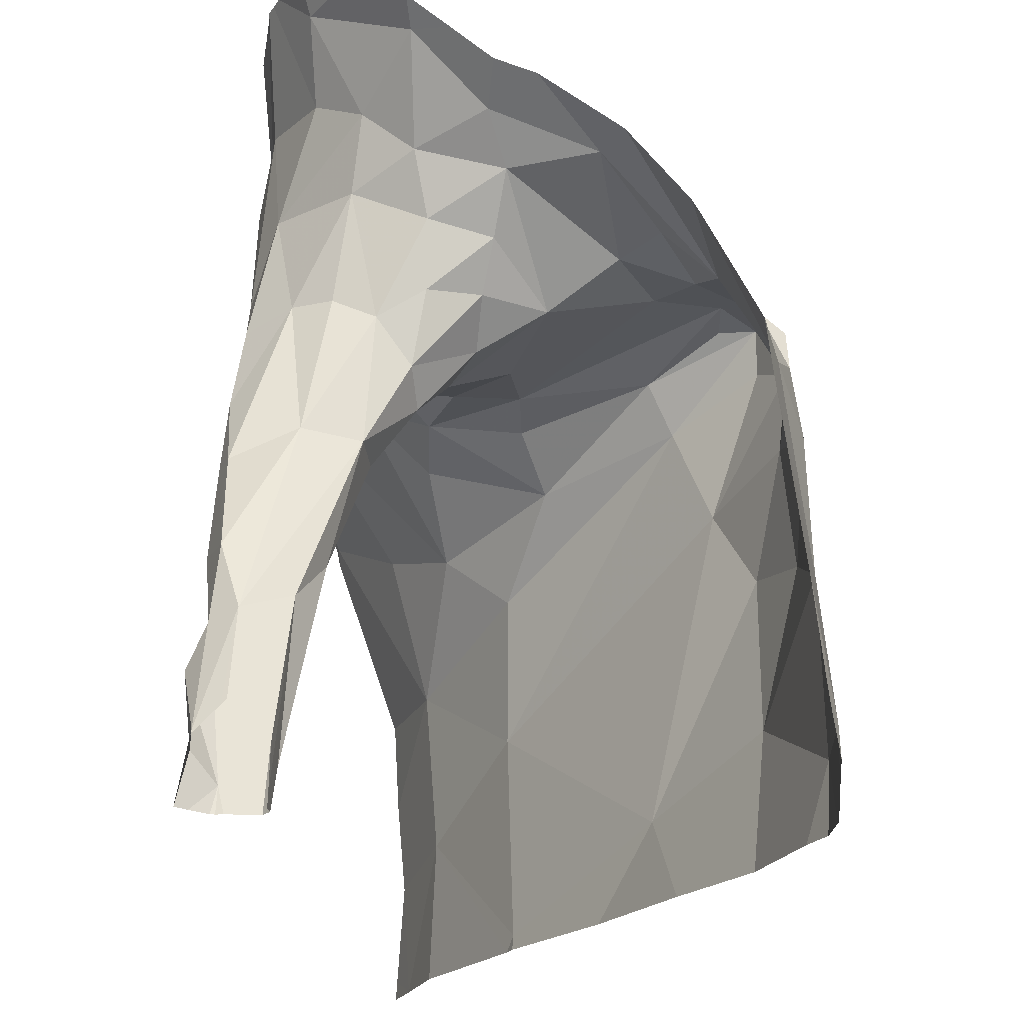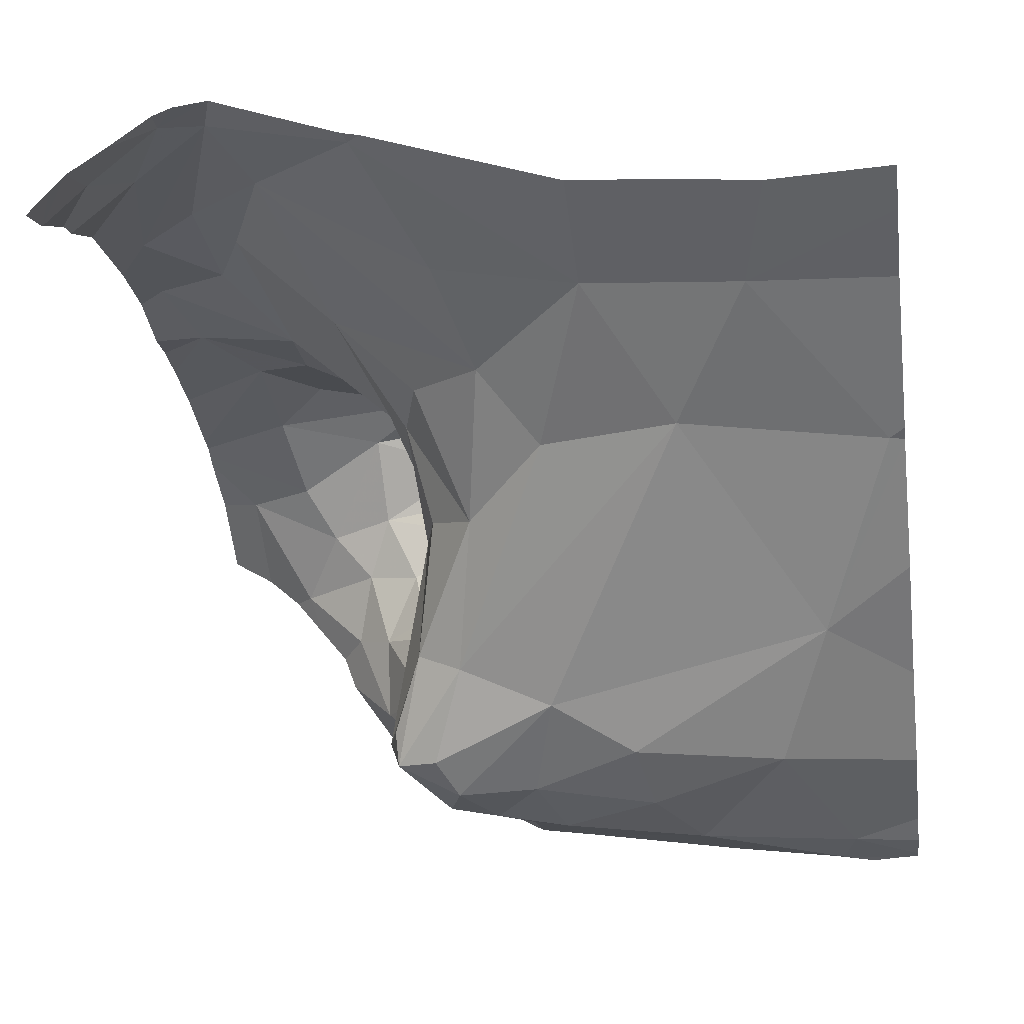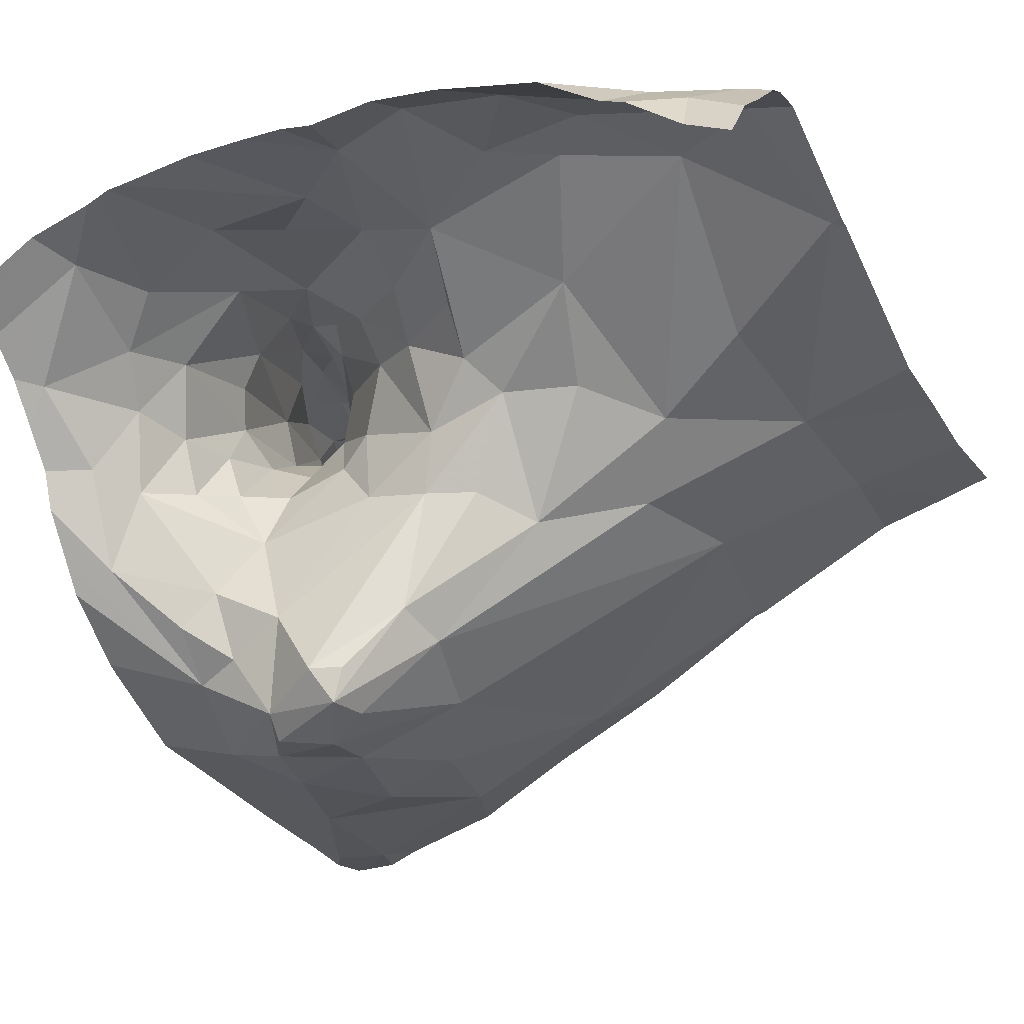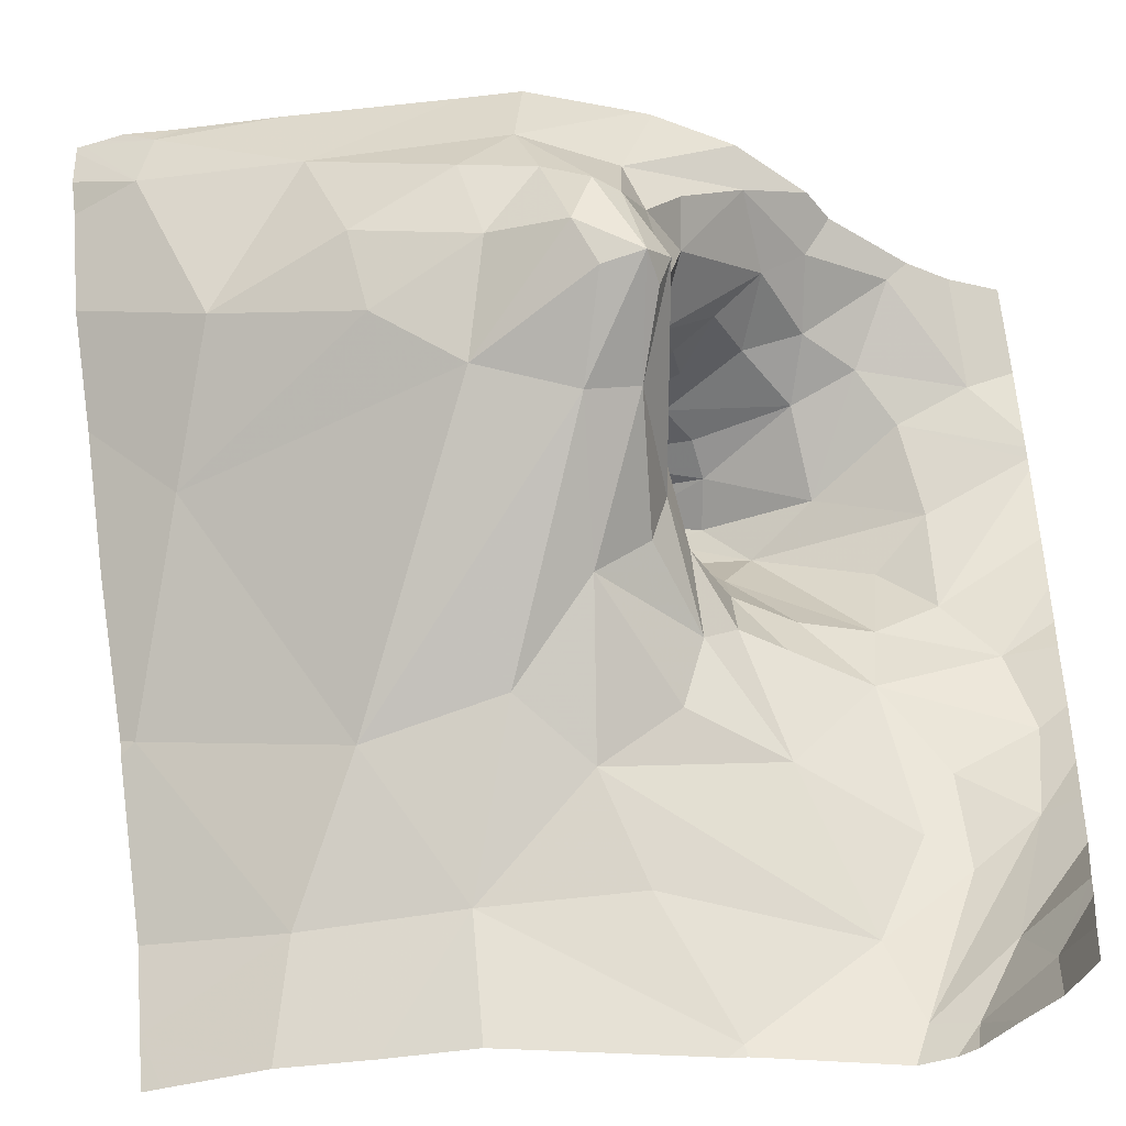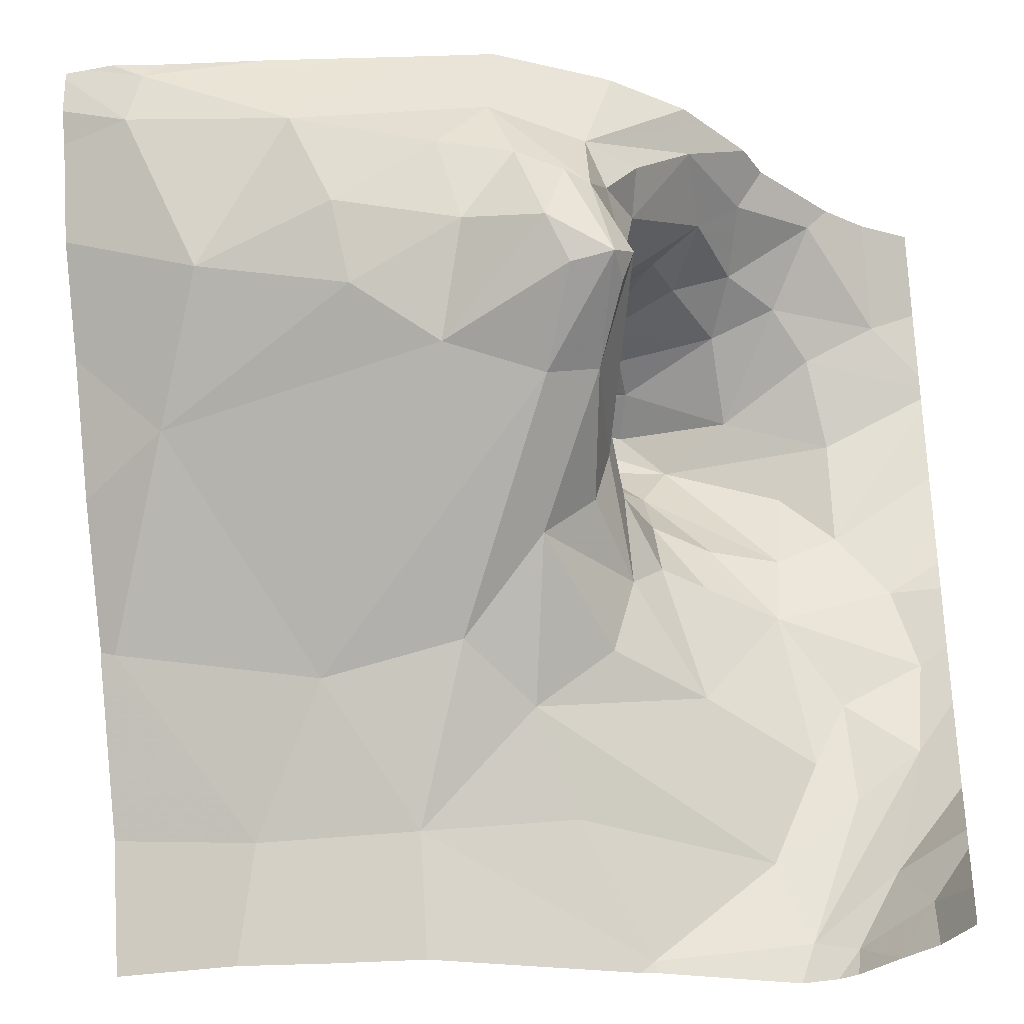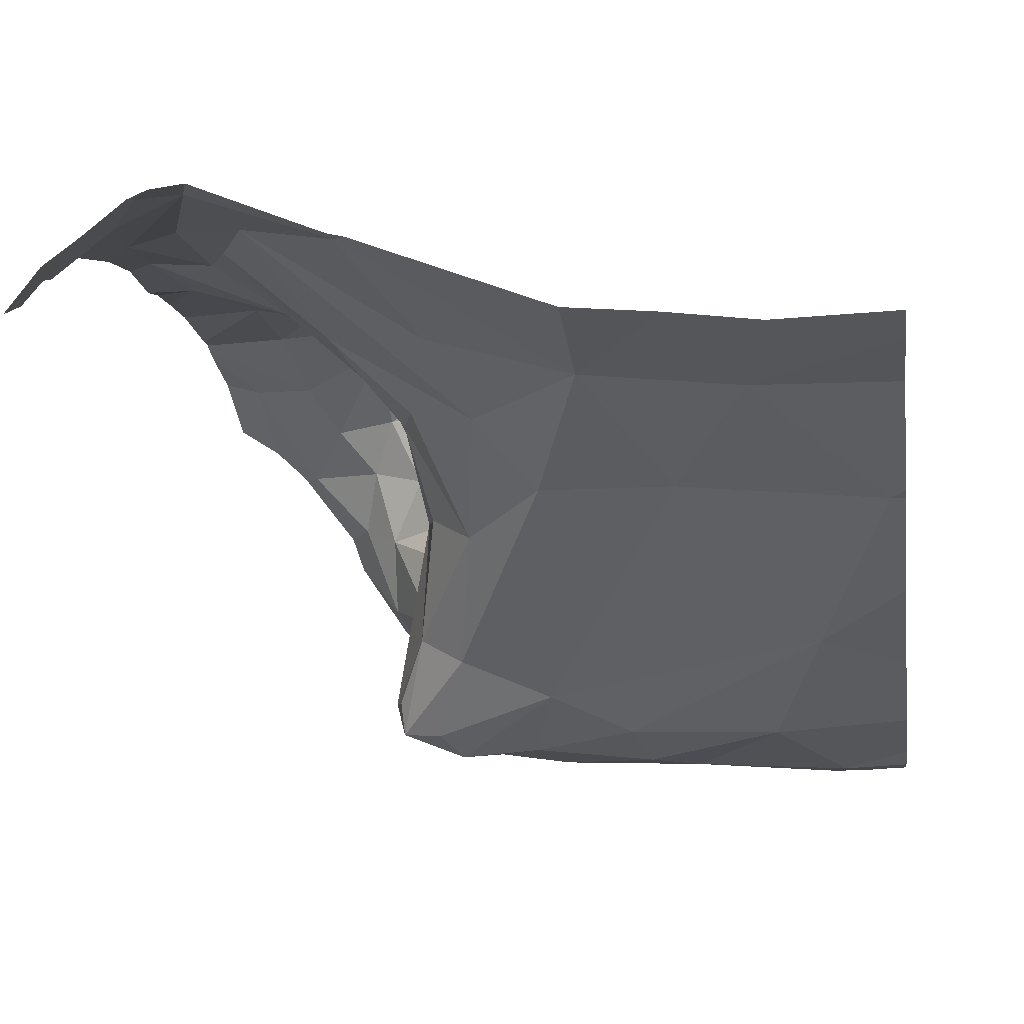
<metadata>
{"format":"obj","ext":"obj","renderer":"f3d","projection":"perspective","resolution":1024,"background":"white","views":[{"elev":68.8,"azim":91.3,"up":"+Y"},{"elev":-27.0,"azim":8.1,"up":"+Z"},{"elev":-21.3,"azim":-64.1,"up":"+Z"},{"elev":-42.0,"azim":-164.1,"up":"+Y"},{"elev":-32.1,"azim":-169.3,"up":"+Y"},{"elev":-7.3,"azim":9.0,"up":"+Z"}]}
</metadata>
<code>
v -85.26 228.8 500.8
v -84.39 229.6 500.3
v -84.39 229 500.6
v -84.48 229.7 500.8
v -84.49 229.7 500.8
v -85.13 228.9 500.8
v -85.16 228.8 500.9
v -85.23 228.9 500.9
v -85.22 229.1 500.8
v -85.18 229 500.8
v -85.3 229 500.9
v -85.15 229.3 500.8
v -85.15 229.2 500.8
v -85.28 229.2 500.9
v -84.99 228.7 500.8
v -85.31 229.1 500.9
v -85.29 229.6 500.8
v -84.39 229.7 500.3
v -85.07 229.3 500.8
v -85.16 229.4 500.8
v -85.22 229.4 500.8
v -85.01 229.4 500.8
v -85.3 228.8 500.8
v -85.21 228.8 500.8
v -85.22 229.3 500.8
v -84.39 229.7 500.9
v -85.25 229.7 500.7
v -85.09 229.5 500.8
v -85.21 229.5 500.8
v -85.17 229.6 500.7
v -85.23 229.6 500.7
v -85.06 229 500.7
v -85.1 229.6 500.5
v -85.1 229.6 500.6
v -85.15 229.6 500.6
v -85.12 229.6 500.7
v -85.05 229.6 500.6
v -85.09 229.5 500.7
v -84.86 229.4 500.8
v -84.96 229.3 500.7
v -84.87 229.4 500.8
v -85.21 229.7 500.6
v -84.47 229.6 500.2
v -84.49 229.6 500.2
v -84.75 228.7 500.7
v -84.64 228.7 500.7
v -85.03 229.5 500.4
v -84.72 229.5 500.8
v -84.94 229.3 500.4
v -85 229.3 500.4
v -85.03 229.3 500.3
v -84.46 229.7 500.8
v -84.53 228.7 500.7
v -84.45 229.6 500.8
v -84.72 229.6 500.8
v -84.78 229.6 500.8
v -84.67 229.6 500.8
v -84.59 229.6 500.8
v -84.67 229.6 500.9
v -84.97 229.5 500.8
v -85.02 229.2 500.7
v -84.93 229.5 500.3
v -84.89 229.6 500.3
v -84.84 229.5 500.3
v -85.03 229.3 500.3
v -85.05 229.4 500.3
v -85.35 228.7 500.7
v -84.67 229.6 500.3
v -84.96 229.4 500.3
v -84.87 229.4 500.3
v -84.83 229.3 500.3
v -85.04 229.6 500.4
v -84.99 229.6 500.3
v -85.01 229.4 500.3
v -84.72 229.4 500.3
v -84.56 229.4 500.3
v -84.98 229.3 500.3
v -84.98 229.4 500.3
v -85.03 229.4 500.4
v -84.98 229.3 500.5
v -85.21 228.7 500.8
v -85 228.7 500.8
v -84.41 229 500.5
v -85.01 229.5 500.4
v -84.94 229.5 500.6
v -84.99 229.5 500.5
v -84.93 229.4 500.6
v -84.97 228.7 500.8
v -84.42 228.7 500.7
v -84.98 229.3 500.6
v -84.97 229.1 500.7
v -84.99 229.1 500.7
v -85.04 229.5 500.6
v -84.99 229.5 500.6
v -84.81 229.6 500.8
v -84.6 229.6 500.8
v -84.68 229.5 500.8
v -84.78 229.5 500.8
v -84.62 229.6 500.8
v -84.54 229.6 500.9
v -84.88 229 500.6
v -84.92 228.9 500.7
v -84.75 228.9 500.7
v -85.12 229.7 500.5
v -84.93 229.4 500.8
v -84.99 229.3 500.8
v -84.91 229.5 500.8
v -84.86 229.5 500.8
v -84.82 229.5 500.8
v -85.32 228.7 500.7
v -84.59 229.6 500.8
v -84.54 229.6 500.8
v -84.94 229.4 500.7
v -84.81 229.5 500.7
v -84.95 229.5 500.7
v -84.42 229.6 500.8
v -84.96 229.5 500.8
v -84.87 229.5 500.7
v -84.99 228.7 500.8
v -85.01 229.3 500.7
v -85.07 229.2 500.7
v -84.44 229.6 500.8
v -85.26 228.7 500.8
v -84.91 229.1 500.5
v -85.18 229.7 500.6
v -85.15 228.7 500.9
v -84.56 228.8 500.6
v -85.3 228.7 500.8
v -84.97 229.2 500.5
v -84.97 229.5 500.7
v -84.9 229.5 500.7
v -84.66 229.6 500.7
v -84.85 229.4 500.7
v -84.98 229.5 500.6
v -84.8 229.5 500.7
v -84.99 229.2 500.6
v -85.19 228.7 500.8
v -84.49 229.2 500.4
v -84.65 229 500.6
v -84.81 229 500.6
v -84.74 229.3 500.3
v -85.35 228.9 500.8
v -85.35 228.9 500.8
v -85.35 229.1 500.9
v -85.35 229.2 500.9
v -85.35 229.5 500.8
v -85.35 229.6 500.8
v -85.35 229 500.8
v -85.35 228.8 500.8
v -85.35 229.3 500.9
v -85.35 229.3 500.9
v -85.35 229.1 500.9
v -85.35 229.4 500.9
v -85.35 229.5 500.8
v -85.35 229.5 500.8
v -85.35 228.8 500.7
v -85.16 229.7 500.5
v -85.35 229.5 500.8
v -84.39 229.1 500.5
v -84.39 229.7 500.8
v -84.39 229.6 500.8
v -84.39 229.6 500.8
v -84.39 229.7 500.8
v -84.39 228.8 500.7
v -84.39 228.9 500.6
v -84.39 229.6 500.8
v -84.39 229.6 500.8
v -84.39 229.5 500.3
v -84.39 229.6 500.3
v -84.39 229.2 500.5
v -84.39 229.3 500.4
v -85.29 229.7 500.7
v -84.39 228.7 500.7
v -84.4 229.7 500.2
v -84.42 229.7 500.2
v -84.45 229.7 500.2
v -84.45 229.7 500.8
v -84.5 229.7 500.3
v -84.52 229.7 500.3
v -84.83 229.7 500.3
v -84.63 229.7 500.3
v -84.89 229.7 500.3
v -85.1 229.7 500.4
v -85.01 229.7 500.4
v -85.02 229.7 500.4
v -84.46 229.7 500.8
v -84.46 229.7 500.8
v -84.49 229.7 500.8
v -84.4 229.7 500.8
v -84.39 229.7 500.9
v -85.31 229.7 500.7
v -84.39 229.7 500.3
v -85.35 229.7 500.7
v -84.46 229.7 500.8
v -84.49 229.7 500.8
v -84.39 229.7 500.8
f 182 63 180
f 7 6 8
f 10 9 8
f 11 8 9
f 13 12 14
f 7 15 6
f 144 14 145
f 181 44 179
f 12 13 19
f 21 20 22
f 143 11 148
f 1 7 11
f 23 1 142
f 8 11 7
f 126 24 137
f 176 44 175
f 12 20 25
f 99 96 5
f 16 11 9
f 11 16 144
f 151 25 153
f 9 13 16
f 14 16 13
f 25 20 21
f 154 21 155
f 123 23 128
f 7 1 24
f 6 10 8
f 21 28 29
f 30 29 28
f 128 156 110
f 12 25 14
f 17 30 31
f 10 32 13
f 34 33 35
f 13 9 10
f 24 1 23
f 35 33 157
f 42 35 125
f 31 30 36
f 155 29 158
f 34 35 36
f 35 31 36
f 34 36 37
f 30 38 36
f 38 30 28
f 17 29 30
f 17 31 27
f 29 17 146
f 40 39 41
f 174 18 192
f 180 68 44
f 47 33 34
f 48 41 39
f 50 49 51
f 52 54 26
f 56 55 57
f 58 57 59
f 28 60 38
f 32 61 13
f 63 62 64
f 66 65 51
f 180 44 181
f 63 68 180
f 70 69 71
f 68 43 44
f 33 47 72
f 72 73 33
f 63 73 74
f 64 75 68
f 64 68 63
f 104 73 183
f 68 75 76
f 73 63 184
f 66 50 65
f 70 75 64
f 62 70 64
f 51 77 69
f 74 78 62
f 49 71 77
f 51 74 66
f 69 78 51
f 69 70 62
f 69 62 78
f 74 51 78
f 51 65 50
f 66 79 80
f 179 44 178
f 74 84 79
f 79 66 74
f 86 85 87
f 79 47 86
f 79 86 90
f 50 66 80
f 32 91 92
f 86 93 94
f 96 95 57
f 97 59 98
f 178 44 176
f 100 54 52
f 175 44 174
f 102 101 6
f 101 102 103
f 105 22 106
f 108 107 109
f 111 97 112
f 97 48 112
f 113 90 87
f 95 114 115
f 98 108 109
f 26 116 160
f 96 52 194
f 116 54 100
f 100 111 116
f 28 117 60
f 111 112 116
f 95 56 57
f 111 58 59
f 59 57 55
f 56 60 108
f 95 60 56
f 87 85 118
f 100 52 58
f 41 109 107
f 22 117 28
f 28 21 22
f 22 12 106
f 120 40 106
f 121 61 120
f 12 19 106
f 20 12 22
f 162 122 163
f 40 105 106
f 40 41 105
f 15 7 126
f 32 10 6
f 92 91 124
f 59 97 111
f 177 52 26
f 97 98 109
f 109 41 97
f 97 41 48
f 105 107 22
f 105 41 107
f 117 22 107
f 100 58 111
f 59 55 98
f 108 60 117
f 117 107 108
f 96 57 58
f 56 98 55
f 56 108 98
f 173 164 89
f 52 96 58
f 92 129 80
f 36 38 37
f 130 60 95
f 114 95 96
f 89 164 53
f 94 131 85
f 131 114 118
f 116 112 162
f 122 132 99
f 48 39 133
f 132 122 112
f 87 118 133
f 115 131 134
f 48 132 112
f 114 135 118
f 37 38 115
f 96 99 114
f 124 129 92
f 90 80 79
f 101 91 32
f 136 80 90
f 92 80 136
f 43 76 168
f 103 102 15
f 138 83 159
f 174 43 18
f 139 138 71
f 124 140 49
f 168 138 171
f 71 138 141
f 139 127 83
f 74 73 84
f 86 47 34
f 34 93 86
f 49 77 51
f 127 103 46
f 40 133 39
f 83 138 139
f 38 60 130
f 124 50 129
f 120 19 121
f 61 121 13
f 141 70 71
f 172 17 27
f 141 75 70
f 84 73 72
f 77 71 69
f 74 62 63
f 124 49 50
f 84 47 79
f 76 43 68
f 86 87 90
f 94 85 86
f 6 101 32
f 101 140 124
f 19 120 106
f 13 121 19
f 136 113 40
f 120 61 136
f 40 120 136
f 80 129 50
f 139 140 103
f 37 93 34
f 115 134 37
f 118 135 133
f 163 99 189
f 114 131 115
f 94 93 134
f 132 133 135
f 132 135 114
f 118 85 131
f 48 133 132
f 113 87 133
f 131 94 134
f 134 93 37
f 38 130 115
f 115 130 95
f 99 132 114
f 32 92 61
f 40 113 133
f 113 136 90
f 136 61 92
f 3 127 165
f 110 156 67
f 103 15 88
f 71 49 139
f 139 49 140
f 141 76 75
f 138 76 141
f 15 102 6
f 140 101 103
f 91 101 124
f 103 127 139
f 72 47 84
f 142 1 143
f 125 35 157
f 159 83 3
f 143 1 11
f 144 16 14
f 3 83 127
f 145 14 150
f 146 17 147
f 2 43 169
f 53 127 46
f 147 17 172
f 148 11 152
f 149 23 142
f 45 103 88
f 177 26 190
f 150 14 151
f 26 54 116
f 151 14 25
f 157 33 104
f 152 11 144
f 104 33 73
f 153 25 154
f 154 25 21
f 18 43 2
f 155 21 29
f 46 103 45
f 156 23 149
f 42 31 35
f 158 29 146
f 44 43 174
f 160 116 161
f 88 15 119
f 119 15 82
f 161 116 166
f 162 112 122
f 82 15 126
f 163 122 99
f 128 23 156
f 164 127 53
f 165 127 164
f 27 31 42
f 166 116 167
f 123 24 23
f 167 116 162
f 81 24 123
f 4 99 5
f 168 76 138
f 169 43 168
f 137 24 81
f 170 138 159
f 5 96 188
f 171 138 170
f 126 7 24
f 183 73 185
f 184 63 182
f 185 73 184
f 186 99 4
f 187 52 177
f 188 96 195
f 189 99 186
f 191 147 172
f 193 147 191
f 194 52 187
f 195 96 194
f 196 163 189

</code>
